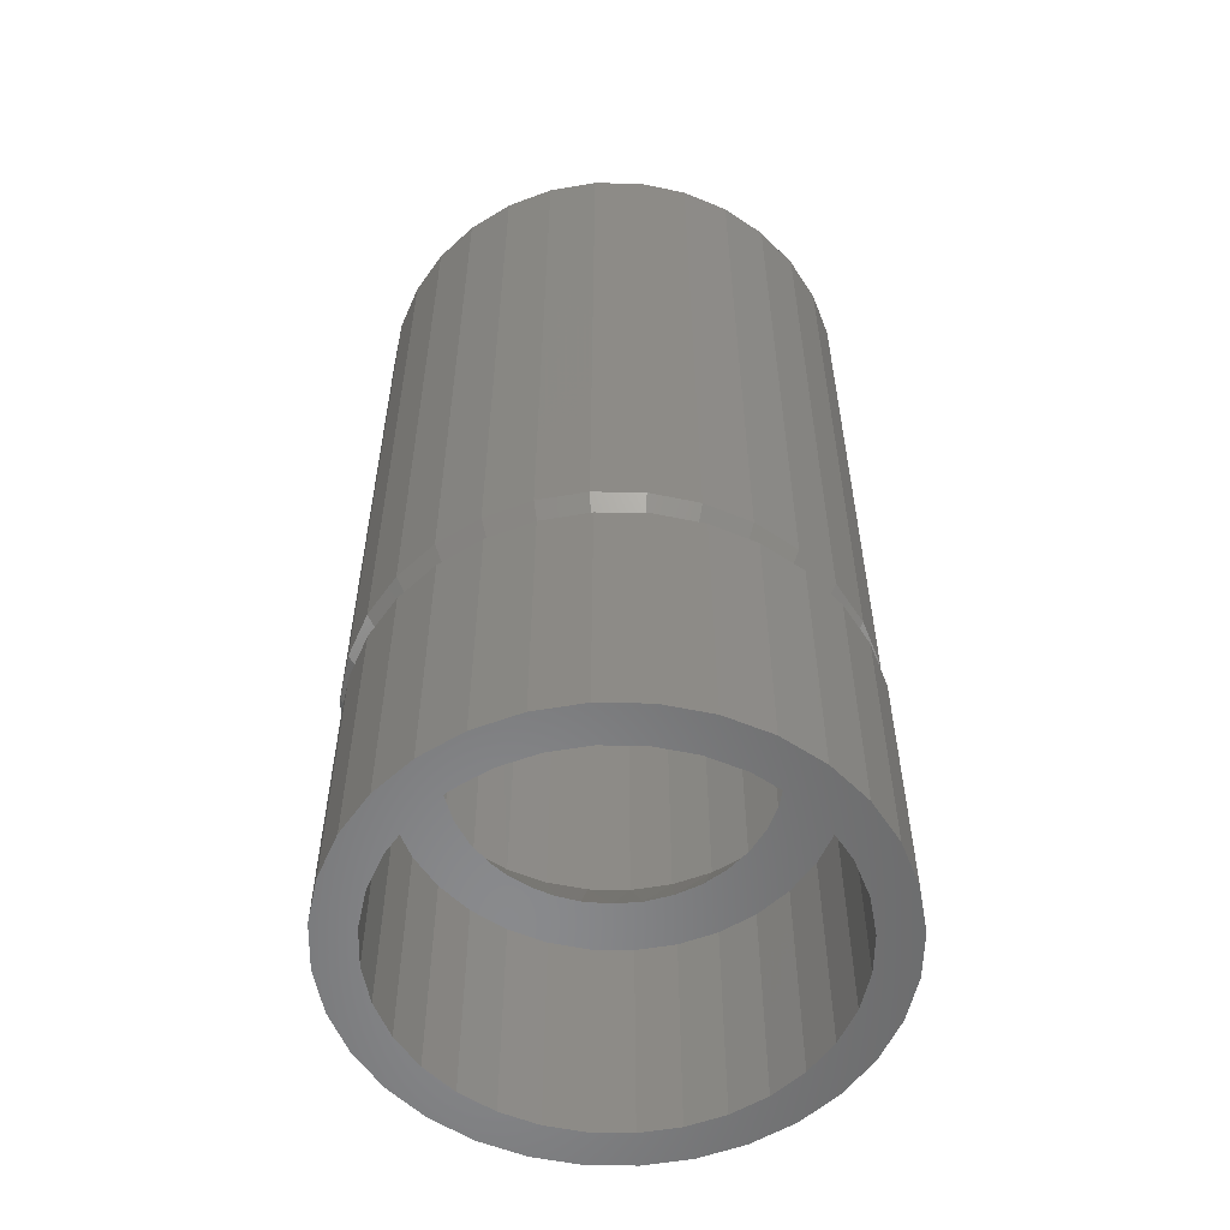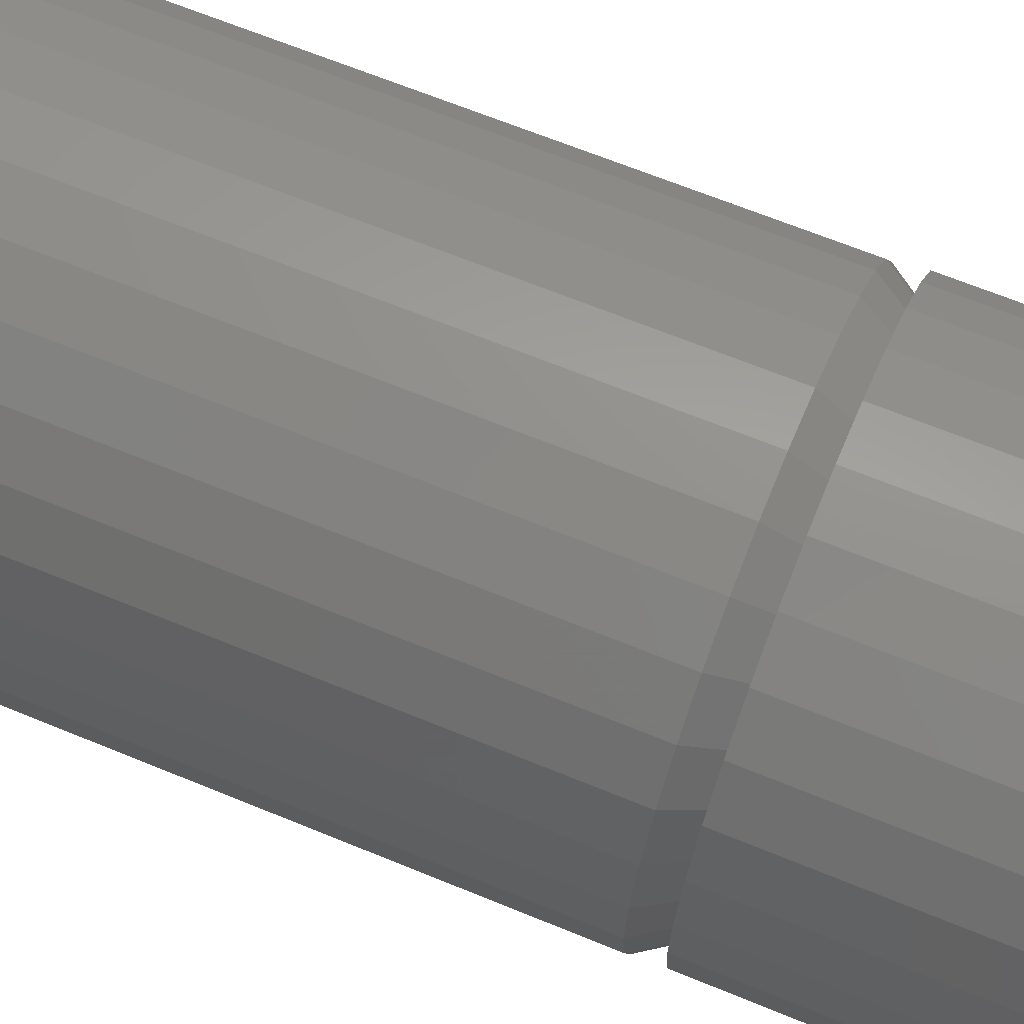
<metadata>
{"format":"stl","ext":"stl","renderer":"f3d","projection":"perspective","resolution":1024,"background":"white","views":[{"elev":-55.9,"azim":-119.2,"up":"+Y"},{"elev":65.9,"azim":-67.5,"up":"+Z"}]}
</metadata>
<code>
# stl→obj: 357 verts, 710 faces
v 0.003125 -0.75 0.1625
v 0.003125 -0.75 0.1938
v -0.03467 -0.75 0.19
v -0.07102 -0.75 0.179
v -0.05906 -0.75 0.1501
v -0.1339 -0.75 0.137
v -0.08716 -0.75 0.1351
v -0.1118 -0.75 0.1149
v -0.158 -0.75 0.1076
v -0.1339 -0.75 -0.137
v -0.08716 -0.75 -0.1351
v -0.1118 -0.75 -0.1149
v -0.05906 -0.75 -0.1501
v -0.1045 -0.75 -0.1611
v -0.02858 -0.75 -0.1594
v 0.04092 -0.75 0.19
v 0.07727 -0.75 0.179
v 0.1108 -0.75 0.1611
v 0.03483 -0.75 0.1594
v 0.06531 -0.75 0.1501
v 0.1401 -0.75 0.137
v 0.09341 -0.75 0.1351
v 0.118 -0.75 0.1149
v 0.1401 -0.75 -0.137
v 0.1642 -0.75 -0.1076
v 0.118 -0.75 -0.1149
v 0.09341 -0.75 -0.1351
v 0.06531 -0.75 -0.1501
v 0.1108 -0.75 -0.1611
v 0.03483 -0.75 -0.1594
v -0.1045 -0.75 0.1611
v -0.02858 -0.75 0.1594
v 0.003125 -0.75 -0.1625
v -0.07102 -0.75 -0.179
v -0.03467 -0.75 -0.19
v 0.003125 -0.75 -0.1938
v 0.04092 -0.75 -0.19
v 0.07727 -0.75 -0.179
v -0.158 -0.75 -0.1076
v -0.132 -0.75 -0.09028
v -0.1759 -0.75 -0.07414
v -0.147 -0.75 -0.06219
v -0.1869 -0.75 -0.0378
v -0.1563 -0.75 -0.0317
v -0.1906 -0.75 1.722e-17
v -0.1594 -0.75 1.148e-17
v -0.1869 -0.75 0.0378
v -0.1563 -0.75 0.0317
v -0.1759 -0.75 0.07414
v -0.147 -0.75 0.06219
v -0.132 -0.75 0.09028
v 0.1642 -0.75 0.1076
v 0.1382 -0.75 0.09028
v 0.1821 -0.75 0.07414
v 0.1533 -0.75 0.06219
v 0.1932 -0.75 0.0378
v 0.1625 -0.75 0.0317
v 0.1969 -0.75 -1.948e-17
v 0.1656 -0.75 -2.832e-17
v 0.1932 -0.75 -0.0378
v 0.1625 -0.75 -0.0317
v 0.1821 -0.75 -0.07414
v 0.1533 -0.75 -0.06219
v 0.1382 -0.75 -0.09028
v 0.003125 -0.5703 -0.1625
v 0.03483 -0.5703 -0.1594
v 0.06531 -0.5703 -0.1501
v 0.09341 -0.5703 -0.1351
v 0.118 -0.5703 -0.1149
v 0.1382 -0.5703 -0.09028
v 0.1533 -0.5703 -0.06219
v 0.1625 -0.5703 -0.0317
v 0.1656 -0.5703 -6.812e-17
v -0.02858 -0.5703 -0.1594
v -0.05906 -0.5703 -0.1501
v -0.08716 -0.5703 -0.1351
v -0.1118 -0.5703 -0.1149
v -0.132 -0.5703 -0.09028
v -0.147 -0.5703 -0.06219
v -0.1563 -0.5703 -0.0317
v -0.1594 -0.5703 1.148e-17
v 0.003125 -0.5703 0.1625
v -0.02858 -0.5703 0.1594
v -0.05906 -0.5703 0.1501
v -0.08716 -0.5703 0.1351
v -0.1118 -0.5703 0.1149
v -0.132 -0.5703 0.09028
v -0.147 -0.5703 0.06219
v -0.1563 -0.5703 0.0317
v 0.03483 -0.5703 0.1594
v 0.06531 -0.5703 0.1501
v 0.09341 -0.5703 0.1351
v 0.118 -0.5703 0.1149
v 0.1382 -0.5703 0.09028
v 0.1533 -0.5703 0.06219
v 0.1625 -0.5703 0.0317
v 0.01733 -0.5703 -0.1217
v 0.01733 -0.5703 0.1153
v -0.004906 -0.5703 0.116
v -0.1167 -0.5703 -0.003207
v -0.1145 -0.5703 0.01943
v -0.02686 -0.5703 -0.1189
v -0.04781 -0.5703 -0.1114
v 0.03912 -0.5703 0.1105
v 0.0597 -0.5703 0.1017
v 0.07836 -0.5703 0.08918
v 0.09441 -0.5703 0.07328
v 0.07836 -0.5703 -0.09559
v 0.0597 -0.5703 -0.1081
v 0.03912 -0.5703 -0.1169
v -0.06705 -0.5703 0.0937
v -0.04781 -0.5703 0.105
v -0.02686 -0.5703 0.1125
v -0.004906 -0.5703 -0.1224
v -0.1081 -0.5703 0.0412
v -0.09778 -0.5703 0.06128
v -0.08391 -0.5703 0.07898
v -0.1145 -0.5703 -0.02585
v -0.1081 -0.5703 -0.04761
v -0.09778 -0.5703 -0.06769
v -0.08391 -0.5703 -0.08539
v -0.06705 -0.5703 -0.1001
v 0.1072 -0.5703 0.05455
v 0.1163 -0.5703 0.03369
v 0.1206 -0.5703 0.01547
v 0.1221 -0.5703 -0.003207
v 0.1206 -0.5703 -0.02189
v 0.1163 -0.5703 -0.04011
v 0.1072 -0.5703 -0.06097
v 0.09441 -0.5703 -0.07969
v -0.1595 -0.5062 -0.003207
v -0.1567 -0.5062 -0.03301
v -0.1485 -0.5062 -0.06179
v -0.1352 -0.5062 -0.08858
v 0.1649 -0.5062 -0.003207
v 0.1621 -0.5062 -0.03301
v 0.1539 -0.5062 -0.06179
v 0.01768 -0.5062 -0.1647
v -0.01225 -0.5062 -0.1647
v -0.04167 -0.5062 -0.1592
v -0.06957 -0.5062 -0.1484
v -0.09502 -0.5062 -0.1326
v -0.1171 -0.5062 -0.1125
v 0.04709 -0.5062 -0.1592
v 0.075 -0.5062 -0.1484
v 0.1004 -0.5062 -0.1326
v 0.1226 -0.5062 -0.1125
v 0.1406 -0.5062 -0.08858
v 0.1525 -0.5062 0.05885
v 0.1618 -0.5062 0.02843
v 0.1376 -0.5062 0.08689
v 0.1174 -0.5062 0.1115
v 0.09281 -0.5062 0.1316
v 0.06477 -0.5062 0.1466
v 0.002714 -0.5062 0.159
v 0.03435 -0.5062 0.1558
v -0.02892 -0.5062 0.1558
v -0.05935 -0.5062 0.1466
v -0.1563 -0.5062 0.02843
v -0.1471 -0.5062 0.05885
v -0.1321 -0.5062 0.08689
v -0.112 -0.5062 0.1115
v -0.08738 -0.5062 0.1316
v 0.002714 -0.03125 0.159
v -0.02892 -0.03125 0.1558
v -0.05935 -0.03125 0.1466
v -0.08738 -0.03125 0.1316
v -0.112 -0.03125 0.1115
v -0.1321 -0.03125 0.08689
v -0.1471 -0.03125 0.05885
v -0.1563 -0.03125 0.02843
v -0.1595 -0.03125 -0.003207
v 0.03435 -0.03125 0.1558
v 0.06477 -0.03125 0.1466
v 0.09281 -0.03125 0.1316
v 0.1174 -0.03125 0.1115
v 0.1376 -0.03125 0.08689
v 0.1525 -0.03125 0.05885
v 0.1618 -0.03125 0.02843
v 0.1649 -0.03125 -0.003207
v 0.1525 -0.03125 -0.06527
v 0.1618 -0.03125 -0.03485
v 0.1376 -0.03125 -0.0933
v 0.1174 -0.03125 -0.1179
v 0.09281 -0.03125 -0.138
v 0.06477 -0.03125 -0.153
v 0.03435 -0.03125 -0.1623
v 0.002714 -0.03125 -0.1654
v -0.02892 -0.03125 -0.1623
v -0.05935 -0.03125 -0.153
v -0.08738 -0.03125 -0.138
v -0.112 -0.03125 -0.1179
v -0.1321 -0.03125 -0.0933
v -0.1471 -0.03125 -0.06527
v -0.1563 -0.03125 -0.03485
v -0.03467 -0.5391 0.19
v 0.003125 -0.5391 0.1938
v 0.002714 -0.5391 0.1746
v -0.07102 -0.5391 0.179
v -0.03197 -0.5391 0.1712
v -0.1045 -0.5391 0.1611
v -0.06533 -0.5391 0.1611
v -0.09606 -0.5391 0.1446
v -0.1339 -0.5391 0.137
v -0.06533 -0.5391 -0.1675
v -0.03197 -0.5391 -0.1776
v -0.07102 -0.5391 -0.179
v 0.002714 -0.5391 -0.181
v -0.03467 -0.5391 -0.19
v 0.003125 -0.5391 -0.1938
v 0.04092 -0.5391 0.19
v 0.07727 -0.5391 0.179
v 0.0374 -0.5391 0.1712
v 0.07075 -0.5391 0.1611
v 0.07075 -0.5391 -0.1675
v 0.1108 -0.5391 -0.1611
v 0.07727 -0.5391 -0.179
v 0.0374 -0.5391 -0.1776
v 0.04092 -0.5391 -0.19
v -0.123 -0.5391 0.1225
v -0.1451 -0.5391 0.09557
v -0.158 -0.5391 0.1076
v -0.1615 -0.5391 0.06483
v -0.1759 -0.5391 0.07414
v -0.1717 -0.5391 0.03148
v -0.1869 -0.5391 0.0378
v -0.1751 -0.5391 -0.003207
v -0.1906 -0.5391 1.722e-17
v -0.1717 -0.5391 -0.03789
v -0.1869 -0.5391 -0.0378
v -0.1615 -0.5391 -0.07125
v -0.1759 -0.5391 -0.07414
v -0.1451 -0.5391 -0.102
v -0.158 -0.5391 -0.1076
v -0.123 -0.5391 -0.1289
v -0.1339 -0.5391 -0.137
v -0.09606 -0.5391 -0.151
v -0.1045 -0.5391 -0.1611
v 0.1015 -0.5391 -0.151
v 0.1284 -0.5391 -0.1289
v 0.1401 -0.5391 -0.137
v 0.1505 -0.5391 -0.102
v 0.1642 -0.5391 -0.1076
v 0.167 -0.5391 -0.07125
v 0.1821 -0.5391 -0.07414
v 0.1771 -0.5391 -0.03789
v 0.1932 -0.5391 -0.0378
v 0.1805 -0.5391 -0.003207
v 0.1969 -0.5391 -1.948e-17
v 0.1771 -0.5391 0.03148
v 0.1932 -0.5391 0.0378
v 0.167 -0.5391 0.06483
v 0.1821 -0.5391 0.07414
v 0.1505 -0.5391 0.09557
v 0.1642 -0.5391 0.1076
v 0.1284 -0.5391 0.1225
v 0.1401 -0.5391 0.137
v 0.1015 -0.5391 0.1446
v 0.1108 -0.5391 0.1611
v -0.1047 -0.5156 0.1576
v -0.07131 -0.5156 0.1755
v -0.03502 -0.5156 0.1865
v 0.002714 -0.5156 0.1902
v 0.04045 -0.5156 0.1865
v -0.1341 -0.5156 0.1336
v -0.1581 -0.5156 0.1043
v -0.176 -0.5156 0.07081
v -0.187 -0.5156 0.03453
v -0.1907 -0.5156 -0.003207
v 0.1102 -0.5156 0.1576
v 0.07673 -0.5156 0.1755
v 0.1395 -0.5156 0.1336
v 0.1635 -0.5156 0.1043
v 0.1814 -0.5156 0.07081
v 0.1924 -0.5156 0.03453
v 0.1961 -0.5156 -0.003207
v 0.1102 -0.5156 -0.164
v 0.07673 -0.5156 -0.1819
v 0.04045 -0.5156 -0.1929
v 0.002714 -0.5156 -0.1966
v -0.03502 -0.5156 -0.1929
v 0.1395 -0.5156 -0.14
v 0.1635 -0.5156 -0.1107
v 0.1814 -0.5156 -0.07723
v 0.1924 -0.5156 -0.04094
v -0.1047 -0.5156 -0.164
v -0.07131 -0.5156 -0.1819
v -0.1341 -0.5156 -0.14
v -0.1581 -0.5156 -0.1107
v -0.176 -0.5156 -0.07723
v -0.187 -0.5156 -0.04094
v 0.1961 -0.01562 -0.003207
v 0.1924 -0.01562 -0.04094
v 0.1814 -0.01562 -0.07723
v 0.1635 -0.01562 -0.1107
v 0.1395 -0.01562 -0.14
v 0.1102 -0.01562 -0.164
v 0.07673 -0.01562 -0.1819
v 0.04045 -0.01562 -0.1929
v 0.002714 -0.01562 -0.1966
v -0.03502 -0.01562 -0.1929
v -0.07131 -0.01562 -0.1819
v -0.1047 -0.01562 -0.164
v -0.1341 -0.01562 -0.14
v -0.1581 -0.01562 -0.1107
v -0.176 -0.01562 -0.07723
v -0.187 -0.01562 -0.04094
v -0.1907 -0.01562 -0.003207
v -0.187 -0.01562 0.03453
v -0.176 -0.01562 0.07081
v -0.1581 -0.01562 0.1043
v -0.1341 -0.01562 0.1336
v -0.1047 -0.01562 0.1576
v -0.07131 -0.01562 0.1755
v -0.03502 -0.01562 0.1865
v 0.002714 -0.01562 0.1902
v 0.04045 -0.01562 0.1865
v 0.07673 -0.01562 0.1755
v 0.1102 -0.01562 0.1576
v 0.1395 -0.01562 0.1336
v 0.1635 -0.01562 0.1043
v 0.1814 -0.01562 0.07081
v 0.1924 -0.01562 0.03453
v -0.04808 9.937e-17 0.1753
v -0.01441 1.035e-16 0.1816
v 0.01984 1.073e-16 0.1816
v 0.05351 1.106e-16 0.1753
v -0.08002 9.514e-17 0.1629
v 0.08545 1.135e-16 0.1629
v 0.05351 9.083e-17 -0.1817
v -0.04808 7.955e-17 -0.1817
v 0.08545 9.506e-17 -0.1694
v -0.01441 8.294e-17 -0.188
v 0.01984 8.674e-17 -0.188
v -0.08002 7.669e-17 -0.1694
v -0.1091 7.446e-17 -0.1513
v 0.1146 9.93e-17 -0.1513
v -0.1345 7.293e-17 -0.1283
v 0.1399 1.034e-16 -0.1283
v -0.1551 7.216e-17 -0.1009
v 0.1605 1.072e-16 -0.1009
v -0.1704 7.216e-17 -0.07026
v 0.1758 1.106e-16 -0.07026
v -0.1797 7.295e-17 -0.03731
v 0.1852 1.135e-16 -0.03731
v -0.1829 7.449e-17 -0.003209
v 0.1883 1.157e-16 -0.003207
v -0.1797 7.674e-17 0.0309
v 0.1852 1.172e-16 0.0309
v -0.1704 7.961e-17 0.06384
v 0.1758 1.18e-16 0.06384
v -0.1551 8.3e-17 0.0945
v 0.1605 1.18e-16 0.0945
v -0.1345 8.681e-17 0.1218
v 0.1399 1.173e-16 0.1218
v -0.1091 9.09e-17 0.1449
v 0.1146 1.157e-16 0.1449
f 1 2 3
f 1 3 4
f 5 6 7
f 8 7 6
f 6 9 8
f 10 11 12
f 13 11 10
f 10 14 13
f 15 13 14
f 16 2 1
f 17 16 1
f 17 1 18
f 18 1 19
f 18 19 20
f 18 20 21
f 20 22 21
f 21 22 23
f 24 25 26
f 24 26 27
f 24 27 28
f 24 28 29
f 29 28 30
f 31 6 5
f 31 5 32
f 31 32 1
f 31 1 4
f 33 15 14
f 33 14 34
f 33 34 35
f 33 35 36
f 33 36 37
f 33 37 38
f 33 38 29
f 33 29 30
f 10 12 39
f 39 12 40
f 39 40 41
f 41 40 42
f 41 42 43
f 43 42 44
f 43 44 45
f 45 44 46
f 45 46 47
f 47 46 48
f 47 48 49
f 49 48 50
f 49 50 9
f 9 50 51
f 9 51 8
f 21 23 52
f 52 23 53
f 52 53 54
f 54 53 55
f 54 55 56
f 56 55 57
f 56 57 58
f 58 57 59
f 58 59 60
f 60 59 61
f 60 61 62
f 62 61 63
f 62 63 25
f 25 63 64
f 25 64 26
f 65 30 66
f 66 30 28
f 66 28 67
f 67 28 27
f 67 27 68
f 68 27 26
f 68 26 69
f 69 26 64
f 69 64 70
f 70 64 63
f 70 63 71
f 71 63 61
f 71 61 72
f 72 61 59
f 72 59 73
f 30 65 33
f 33 65 74
f 33 74 15
f 15 74 75
f 15 75 13
f 13 75 76
f 13 76 11
f 11 76 77
f 11 77 12
f 12 77 78
f 12 78 40
f 40 78 79
f 40 79 42
f 42 79 80
f 42 80 44
f 44 80 81
f 44 81 46
f 82 32 83
f 83 32 5
f 83 5 84
f 84 5 7
f 84 7 85
f 85 7 8
f 85 8 86
f 86 8 51
f 86 51 87
f 87 51 50
f 87 50 88
f 88 50 48
f 88 48 89
f 89 48 46
f 89 46 81
f 32 82 1
f 1 82 90
f 1 90 19
f 19 90 91
f 19 91 20
f 20 91 92
f 20 92 22
f 22 92 93
f 22 93 23
f 23 93 94
f 23 94 53
f 53 94 95
f 53 95 55
f 55 95 96
f 55 96 57
f 57 96 73
f 57 73 59
f 67 68 97
f 66 67 97
f 98 92 91
f 99 82 83
f 99 83 84
f 99 84 85
f 100 101 81
f 102 103 77
f 77 76 102
f 92 98 93
f 93 98 104
f 93 104 105
f 93 105 94
f 105 106 94
f 94 106 107
f 69 70 108
f 69 108 109
f 109 110 69
f 68 69 110
f 68 110 97
f 86 87 111
f 86 111 112
f 86 112 113
f 86 113 99
f 86 99 85
f 114 102 76
f 114 76 75
f 114 75 74
f 114 74 65
f 114 65 66
f 114 66 97
f 82 99 90
f 90 99 98
f 90 98 91
f 81 101 89
f 89 101 115
f 89 115 88
f 88 115 116
f 88 116 87
f 87 116 117
f 87 117 111
f 100 81 118
f 118 81 80
f 118 80 119
f 119 80 79
f 119 79 120
f 120 79 121
f 121 79 78
f 121 78 122
f 122 78 77
f 122 77 103
f 94 107 95
f 95 107 123
f 95 123 96
f 96 123 124
f 96 124 73
f 73 124 125
f 73 125 126
f 73 126 72
f 72 126 127
f 72 127 128
f 72 128 71
f 71 128 129
f 71 129 70
f 70 129 130
f 70 130 108
f 131 100 132
f 132 100 118
f 132 118 133
f 133 118 119
f 133 119 134
f 134 119 120
f 126 135 127
f 127 135 136
f 127 136 128
f 128 136 137
f 128 137 129
f 97 138 114
f 114 138 139
f 114 139 102
f 102 139 140
f 102 140 103
f 103 140 141
f 103 141 122
f 122 141 142
f 122 142 121
f 121 142 143
f 121 143 120
f 120 143 134
f 138 97 144
f 144 97 110
f 144 110 145
f 145 110 109
f 145 109 146
f 146 109 108
f 146 108 147
f 147 108 130
f 147 130 148
f 148 130 129
f 148 129 137
f 124 149 150
f 123 151 149
f 123 149 124
f 107 152 151
f 107 151 123
f 153 106 105
f 153 152 106
f 106 152 107
f 154 105 104
f 154 153 105
f 98 155 156
f 98 156 104
f 156 154 104
f 99 157 155
f 99 155 98
f 113 158 157
f 113 157 99
f 100 131 101
f 101 131 159
f 101 159 115
f 115 159 160
f 115 160 116
f 116 160 161
f 116 161 117
f 117 161 162
f 117 162 111
f 111 162 163
f 111 163 112
f 112 163 158
f 112 158 113
f 135 126 150
f 150 126 125
f 150 125 124
f 164 157 165
f 165 157 158
f 165 158 166
f 166 158 163
f 166 163 167
f 167 163 162
f 167 162 168
f 168 162 161
f 168 161 169
f 169 161 160
f 169 160 170
f 170 160 159
f 170 159 171
f 171 159 131
f 171 131 172
f 157 164 155
f 155 164 173
f 155 173 156
f 156 173 174
f 156 174 154
f 154 174 175
f 154 175 153
f 153 175 176
f 153 176 152
f 152 176 177
f 152 177 151
f 151 177 178
f 151 178 149
f 149 178 179
f 149 179 150
f 150 179 180
f 150 180 135
f 181 137 182
f 148 137 181
f 183 148 181
f 147 148 183
f 184 147 183
f 146 147 184
f 185 146 184
f 145 146 185
f 186 145 185
f 144 145 186
f 187 144 186
f 138 144 187
f 188 138 187
f 188 139 138
f 139 188 189
f 189 140 139
f 140 189 190
f 190 141 140
f 141 190 191
f 191 142 141
f 142 191 192
f 192 143 142
f 143 192 193
f 193 134 143
f 134 193 194
f 194 133 134
f 133 194 195
f 137 136 182
f 182 136 135
f 182 135 180
f 133 195 132
f 132 195 172
f 132 172 131
f 165 173 164
f 173 165 166
f 173 166 174
f 186 189 187
f 187 189 188
f 174 166 175
f 175 166 167
f 175 167 176
f 176 167 168
f 176 168 177
f 177 168 169
f 177 169 178
f 178 169 170
f 178 170 179
f 179 170 171
f 179 171 180
f 180 171 172
f 180 172 182
f 182 172 195
f 182 195 181
f 181 195 194
f 181 194 183
f 183 194 193
f 183 193 184
f 184 193 192
f 184 192 185
f 185 192 191
f 185 191 186
f 186 191 190
f 186 190 189
f 196 197 198
f 199 196 198
f 199 198 200
f 200 201 199
f 202 201 200
f 201 202 203
f 203 204 201
f 205 206 207
f 207 206 208
f 208 209 207
f 210 209 208
f 198 197 211
f 211 212 198
f 213 198 212
f 214 213 212
f 215 216 217
f 218 215 217
f 208 218 217
f 219 208 217
f 219 210 208
f 203 220 204
f 204 220 221
f 204 221 222
f 222 221 223
f 222 223 224
f 224 223 225
f 224 225 226
f 226 225 227
f 226 227 228
f 228 227 229
f 228 229 230
f 230 229 231
f 230 231 232
f 232 231 233
f 232 233 234
f 234 233 235
f 234 235 236
f 236 235 237
f 236 237 238
f 238 237 205
f 238 205 207
f 215 239 216
f 216 239 240
f 216 240 241
f 241 240 242
f 241 242 243
f 243 242 244
f 243 244 245
f 245 244 246
f 245 246 247
f 247 246 248
f 247 248 249
f 249 248 250
f 249 250 251
f 251 250 252
f 251 252 253
f 253 252 254
f 253 254 255
f 255 254 256
f 255 256 257
f 257 256 258
f 257 258 259
f 259 258 214
f 259 214 212
f 260 202 261
f 261 202 200
f 261 200 262
f 262 200 198
f 262 198 263
f 263 198 213
f 263 213 264
f 202 260 203
f 203 260 265
f 203 265 220
f 220 265 266
f 220 266 221
f 221 266 267
f 221 267 223
f 223 267 268
f 223 268 225
f 225 268 269
f 225 269 227
f 256 270 258
f 258 270 271
f 258 271 214
f 214 271 264
f 214 264 213
f 270 256 272
f 272 256 254
f 272 254 273
f 273 254 252
f 273 252 274
f 274 252 250
f 274 250 275
f 275 250 248
f 275 248 276
f 277 215 278
f 278 215 218
f 278 218 279
f 279 218 208
f 279 208 280
f 280 208 206
f 280 206 281
f 215 277 239
f 239 277 282
f 239 282 240
f 240 282 283
f 240 283 242
f 242 283 284
f 242 284 244
f 244 284 285
f 244 285 246
f 246 285 276
f 246 276 248
f 235 286 237
f 237 286 287
f 237 287 205
f 205 287 281
f 205 281 206
f 286 235 288
f 288 235 233
f 288 233 289
f 289 233 231
f 289 231 290
f 290 231 229
f 290 229 291
f 291 229 227
f 291 227 269
f 249 58 247
f 247 58 60
f 247 60 245
f 245 60 62
f 245 62 243
f 243 62 25
f 243 25 241
f 241 25 24
f 241 24 216
f 216 24 29
f 216 29 217
f 217 29 38
f 217 38 219
f 219 38 37
f 219 37 210
f 210 37 36
f 210 36 209
f 209 36 35
f 209 35 207
f 207 35 34
f 207 34 238
f 238 34 14
f 238 14 236
f 236 14 10
f 236 10 234
f 234 10 39
f 234 39 232
f 232 39 41
f 232 41 230
f 230 41 43
f 230 43 228
f 228 43 45
f 228 45 226
f 226 45 47
f 226 47 224
f 224 47 49
f 224 49 222
f 222 49 9
f 222 9 204
f 204 9 6
f 204 6 201
f 201 6 31
f 201 31 199
f 199 31 4
f 199 4 196
f 196 4 3
f 196 3 197
f 197 3 2
f 197 2 211
f 211 2 16
f 211 16 212
f 212 16 17
f 212 17 259
f 259 17 18
f 259 18 257
f 257 18 21
f 257 21 255
f 255 21 52
f 255 52 253
f 253 52 54
f 253 54 251
f 251 54 56
f 251 56 249
f 249 56 58
f 292 276 293
f 293 276 285
f 293 285 294
f 294 285 284
f 294 284 295
f 295 284 283
f 295 283 296
f 296 283 282
f 296 282 297
f 297 282 277
f 297 277 298
f 298 277 278
f 298 278 299
f 299 278 279
f 299 279 300
f 300 279 280
f 300 280 301
f 301 280 281
f 301 281 302
f 302 281 287
f 302 287 303
f 303 287 286
f 303 286 304
f 304 286 288
f 304 288 305
f 305 288 289
f 305 289 306
f 306 289 290
f 306 290 307
f 307 290 291
f 307 291 308
f 308 291 269
f 308 269 309
f 309 269 268
f 309 268 310
f 310 268 267
f 310 267 311
f 311 267 266
f 311 266 312
f 312 266 265
f 312 265 313
f 313 265 260
f 313 260 314
f 314 260 261
f 314 261 315
f 315 261 262
f 315 262 316
f 316 262 263
f 316 263 317
f 317 263 264
f 317 264 318
f 318 264 271
f 318 271 319
f 319 271 270
f 319 270 320
f 320 270 272
f 320 272 321
f 321 272 273
f 321 273 322
f 322 273 274
f 322 274 323
f 323 274 275
f 323 275 292
f 292 275 276
f 324 325 326
f 327 324 326
f 328 324 327
f 329 328 327
f 330 331 332
f 333 331 330
f 334 333 330
f 331 335 332
f 332 335 336
f 332 336 337
f 337 336 338
f 337 338 339
f 339 338 340
f 339 340 341
f 341 340 342
f 341 342 343
f 343 342 344
f 343 344 345
f 345 344 346
f 345 346 347
f 347 346 348
f 347 348 349
f 349 348 350
f 349 350 351
f 351 350 352
f 351 352 353
f 353 352 354
f 353 354 355
f 355 354 356
f 355 356 357
f 357 356 328
f 357 328 329
f 351 322 323
f 353 321 322
f 353 322 351
f 355 320 321
f 355 321 353
f 357 319 320
f 357 320 355
f 329 318 319
f 329 319 357
f 327 317 318
f 327 318 329
f 326 316 317
f 326 317 327
f 315 325 324
f 315 316 325
f 325 316 326
f 314 324 328
f 314 315 324
f 313 328 356
f 313 314 328
f 312 356 354
f 312 313 356
f 354 352 311
f 311 312 354
f 352 350 310
f 310 311 352
f 309 310 350
f 292 347 323
f 323 347 349
f 323 349 351
f 346 308 348
f 348 308 309
f 348 309 350
f 342 306 307
f 340 305 306
f 340 306 342
f 338 304 305
f 338 305 340
f 336 303 304
f 336 304 338
f 335 302 303
f 335 303 336
f 331 301 302
f 331 302 335
f 333 300 301
f 333 301 331
f 299 334 330
f 299 300 334
f 334 300 333
f 298 330 332
f 298 299 330
f 297 332 337
f 297 298 332
f 296 337 339
f 296 297 337
f 339 341 295
f 295 296 339
f 341 343 294
f 294 295 341
f 293 294 343
f 308 346 307
f 307 346 344
f 307 344 342
f 347 292 345
f 345 292 293
f 345 293 343

</code>
